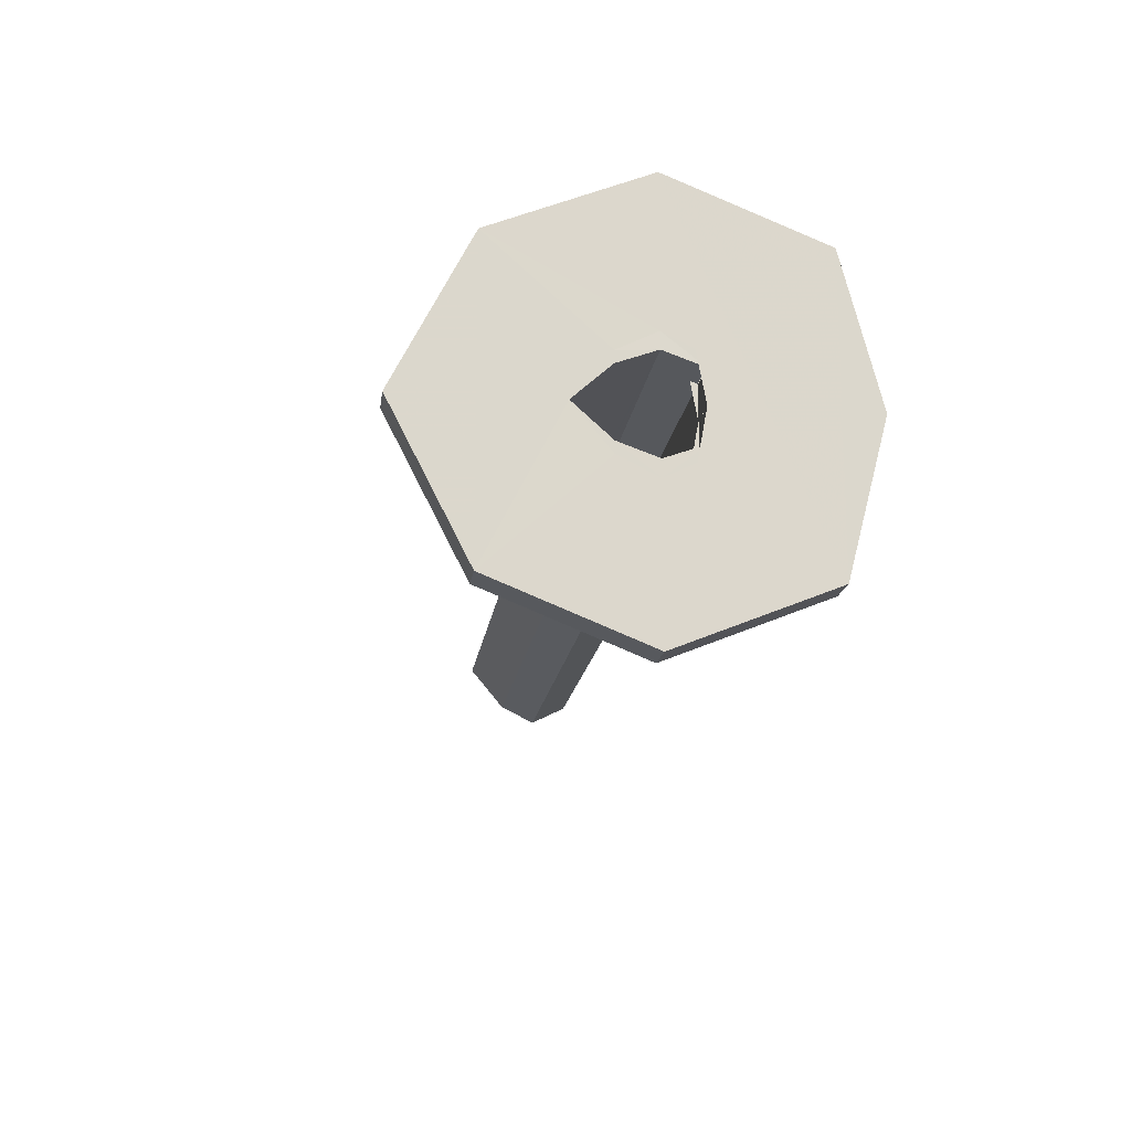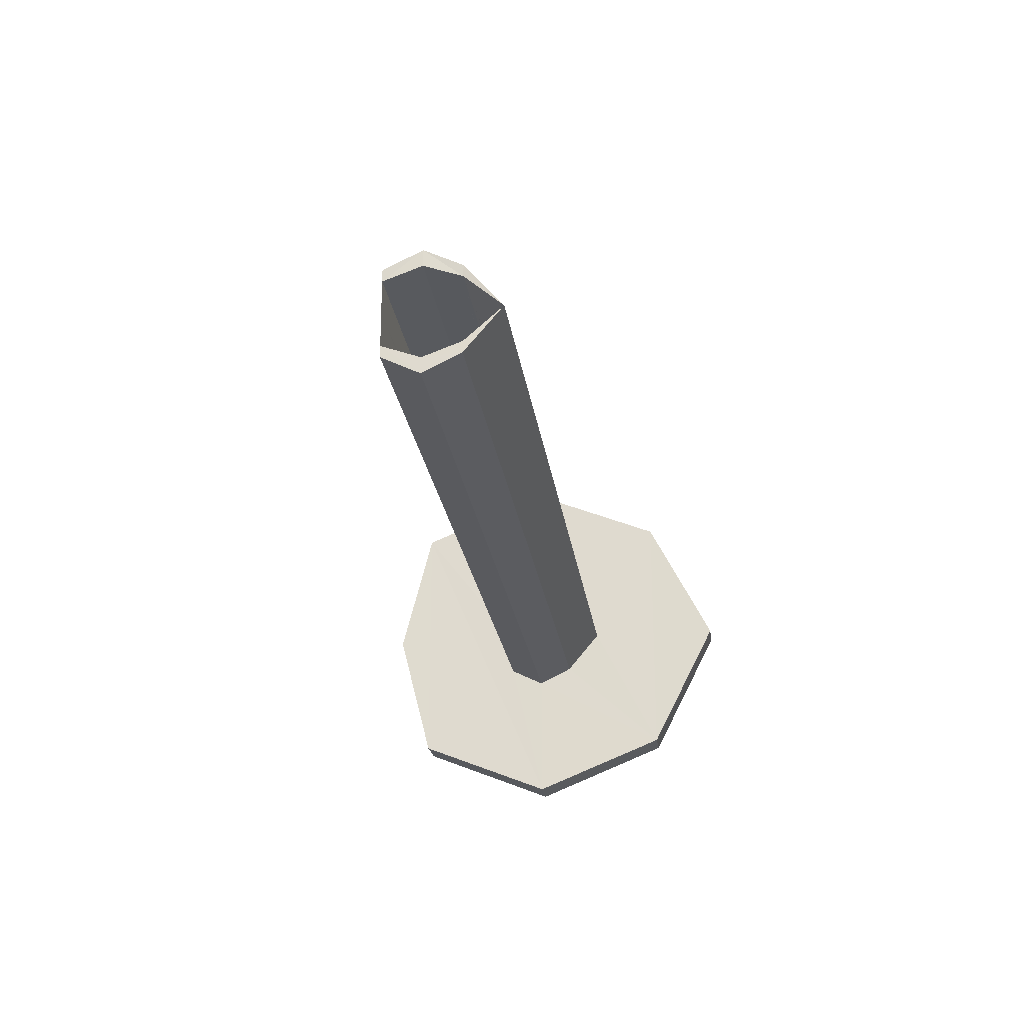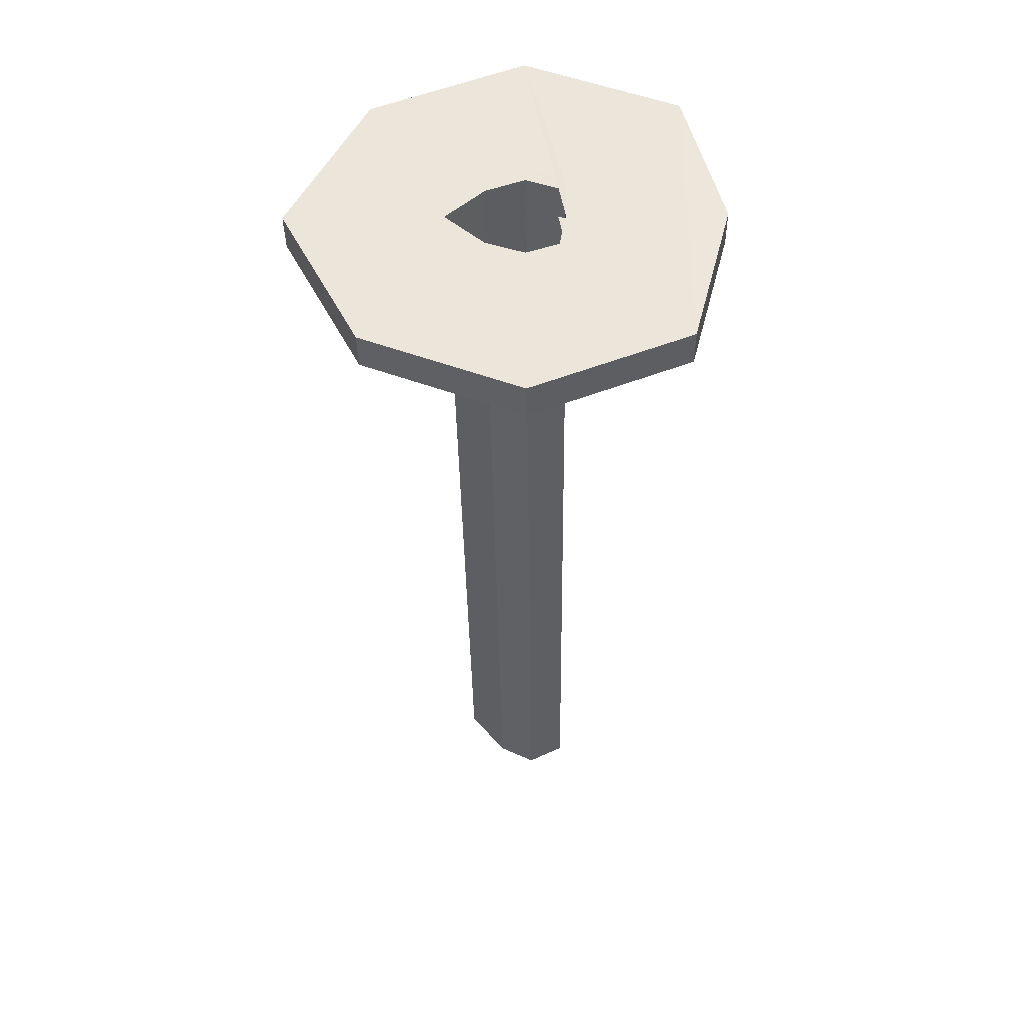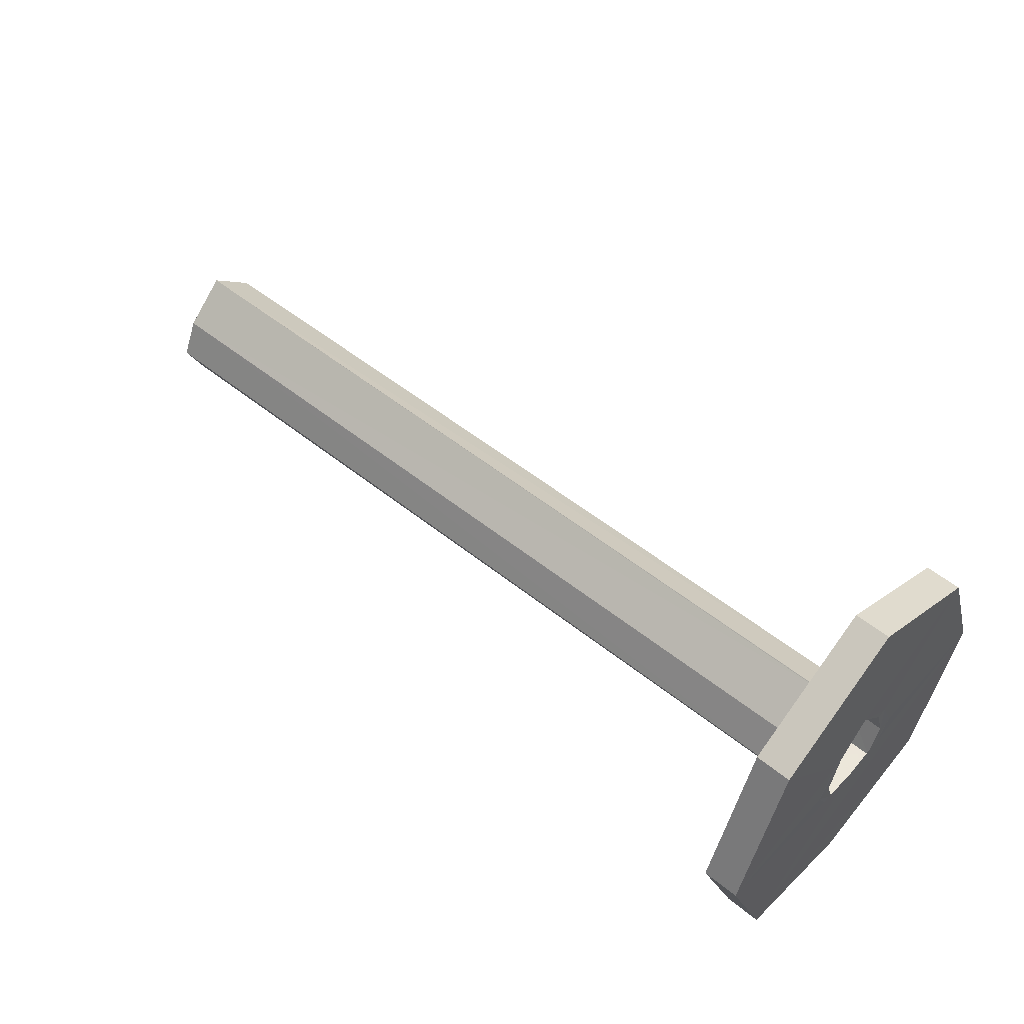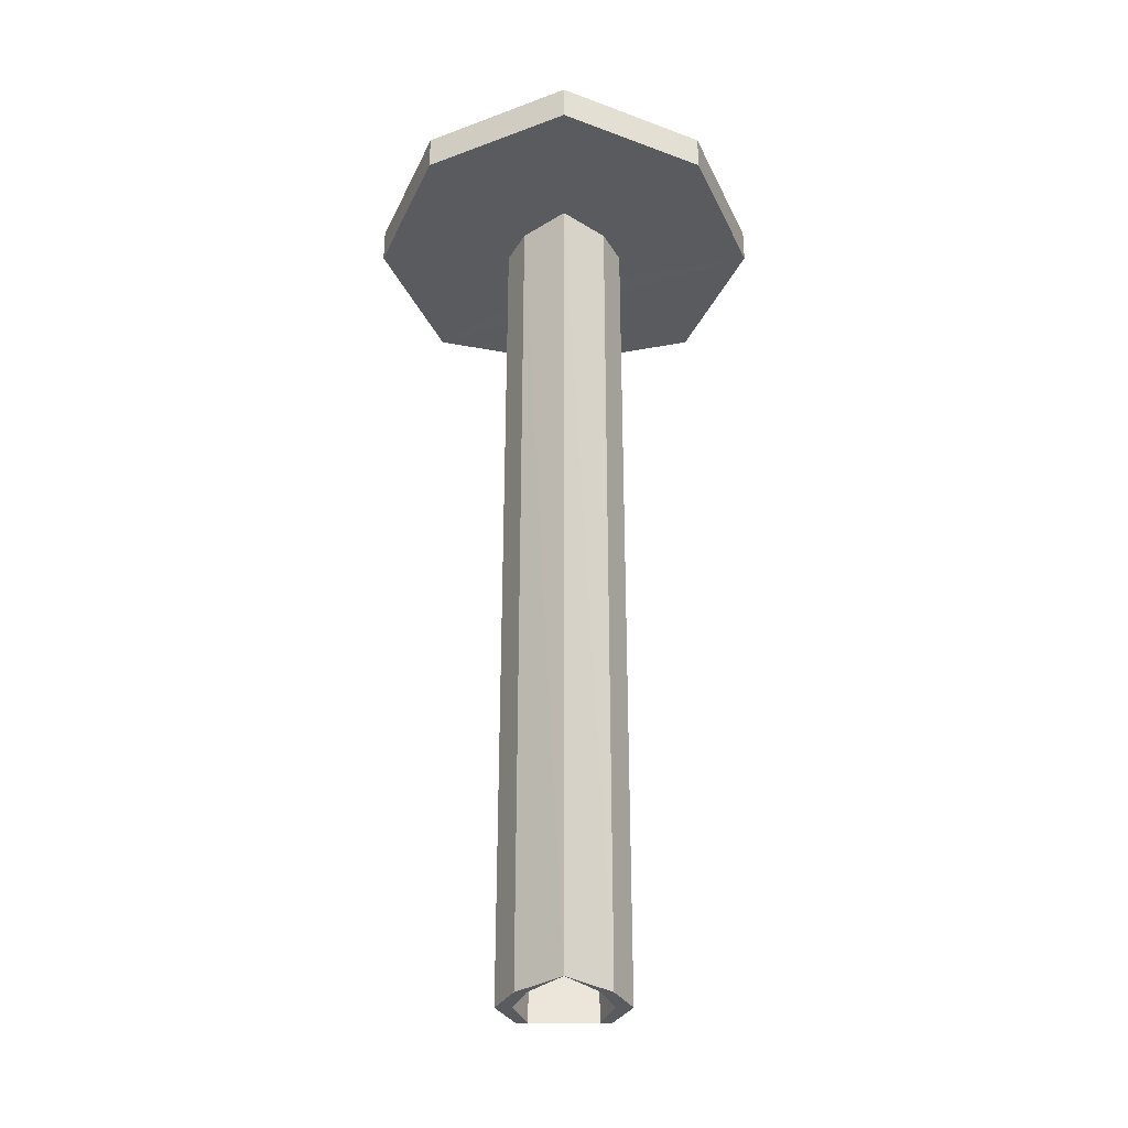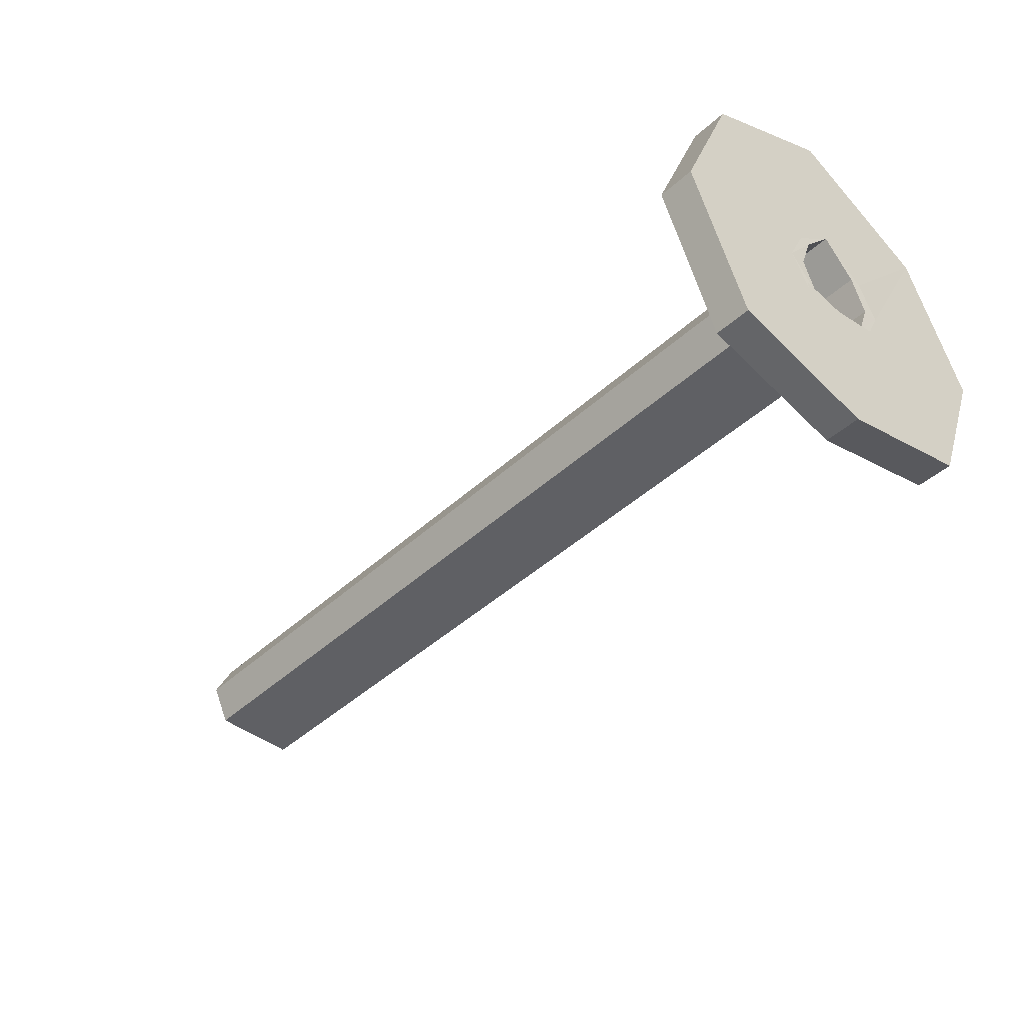
<metadata>
{"format":"obj","ext":"obj","renderer":"f3d","projection":"perspective","resolution":1024,"background":"white","views":[{"elev":-16.4,"azim":-97.2,"up":"+Z"},{"elev":-23.1,"azim":97.7,"up":"+Z"},{"elev":-35.7,"azim":-89.2,"up":"+Z"},{"elev":52.5,"azim":-139.2,"up":"+Y"},{"elev":56.6,"azim":90.0,"up":"+Y"},{"elev":-43.2,"azim":-132.8,"up":"+Y"}]}
</metadata>
<code>
o 12311
v 2225 1880 7.499
v 2225 1880 7.421
v 2225 1880 7.46
v 2225 1880 7.405
v 2225 1880 7.405
v 2225 1880 7.46
v 2225 1880 7.405
v 2225 1880 7.515
v 2225 1880 7.472
v 2225 1880 7.405
v 2225 1880 7.448
v 2225 1880 7.421
v 2225 1880 7.421
v 2225 1880 7.46
v 2225 1880 7.499
v 2225 1880 7.421
v 2225 1880 7.46
v 2225 1880 7.499
v 2225 1880 7.46
v 2225 1880 7.472
v 2225 1880 7.46
v 2226 1880 7.469
v 2226 1880 7.46
v 2226 1880 7.448
v 2225 1880 7.515
v 2225 1880 7.477
v 2226 1880 7.477
v 2225 1880 7.515
v 2225 1880 7.472
v 2226 1880 7.472
v 2225 1880 7.472
v 2225 1880 7.46
v 2225 1880 7.472
v 2225 1880 7.46
v 2226 1880 7.46
v 2225 1880 7.469
v 2226 1880 7.46
v 2225 1880 7.46
v 2226 1880 7.469
v 2226 1880 7.472
v 2226 1880 7.477
v 2226 1880 7.451
v 2225 1880 7.451
v 2225 1880 7.448
v 2226 1880 7.448
v 2226 1880 7.443
v 2226 1880 7.448
v 2225 1880 7.448
v 2225 1880 7.451
v 2225 1880 7.443
v 2225 1880 7.448
v 2225 1880 7.451
v 2226 1880 7.448
v 2226 1880 7.448
v 2225 1880 7.443
v 2225 1880 7.405
v 2225 1880 7.448
v 2226 1880 7.451
v 2225 1880 7.448
v 2225 1880 7.46
v 2225 1880 7.405
v 2225 1880 7.451
v 2226 1880 7.46
v 2226 1880 7.448
v 2226 1880 7.451
v 2225 1880 7.448
v 2226 1880 7.451
v 2225 1880 7.405
v 2225 1880 7.421
v 2226 1880 7.448
v 2226 1880 7.448
v 2226 1880 7.451
v 2226 1880 7.443
v 2225 1880 7.448
v 2225 1880 7.443
v 2225 1880 7.448
v 2225 1880 7.46
v 2225 1880 7.448
v 2225 1880 7.443
v 2225 1880 7.46
v 2225 1880 7.448
v 2225 1880 7.405
v 2225 1880 7.499
v 2225 1880 7.46
v 2225 1880 7.499
v 2225 1880 7.46
v 2225 1880 7.515
v 2225 1880 7.477
v 2225 1880 7.472
v 2225 1880 7.515
v 2225 1880 7.469
v 2225 1880 7.472
v 2225 1880 7.472
v 2225 1880 7.421
v 2225 1880 7.46
v 2225 1880 7.499
v 2225 1880 7.46
v 2225 1880 7.421
v 2225 1880 7.499
v 2225 1880 7.46
v 2225 1880 7.499
v 2225 1880 7.46
v 2225 1880 7.46
v 2225 1880 7.515
v 2225 1880 7.515
v 2225 1880 7.515
v 2225 1880 7.499
v 2225 1880 7.499
v 2225 1880 7.405
v 2225 1880 7.421
v 2225 1880 7.46
v 2225 1880 7.421
v 2225 1880 7.499
v 2225 1880 7.46
v 2225 1880 7.46
v 2225 1880 7.421
v 2225 1880 7.46
v 2225 1880 7.515
v 2225 1880 7.472
v 2226 1880 7.477
v 2226 1880 7.472
v 2225 1880 7.477
v 2226 1880 7.472
v 2226 1880 7.472
v 2226 1880 7.469
v 2226 1880 7.469
v 2225 1880 7.472
v 2225 1880 7.469
v 2225 1880 7.472
v 2225 1880 7.469
v 2225 1880 7.472
v 2226 1880 7.472
v 2226 1880 7.469
v 2225 1880 7.469
v 2226 1880 7.472
v 2225 1880 7.46
v 2225 1880 7.421
v 2225 1880 7.472
v 2225 1880 7.469
v 2225 1880 7.46
v 2225 1880 7.451
v 2226 1880 7.46
v 2225 1880 7.46
v 2225 1880 7.405
v 2225 1880 7.448
v 2225 1880 7.515
v 2225 1880 7.46
v 2225 1880 7.472
v 2225 1880 7.472
v 2226 1880 7.46
v 2225 1880 7.46
v 2225 1880 7.448
v 2226 1880 7.46
v 2225 1880 7.46
f 1 2 3
f 4 2 5
f 6 7 2
f 6 8 9
f 10 6 11
f 12 5 13
f 14 15 1
f 16 17 14
f 18 19 12
f 18 20 21
f 22 21 23
f 24 21 23
f 25 26 20
f 27 20 26
f 28 29 26
f 30 26 31
f 32 30 33
f 30 34 35
f 32 36 37
f 36 34 38
f 35 36 39
f 40 39 41
f 42 38 35
f 38 42 43
f 35 44 45
f 44 46 47
f 42 47 46
f 42 48 49
f 50 49 48
f 51 43 50
f 50 48 52
f 53 52 48
f 53 46 54
f 55 54 46
f 56 57 50
f 58 54 23
f 59 52 60
f 61 50 59
f 50 62 59
f 63 62 58
f 62 64 65
f 66 67 64
f 68 59 69
f 70 71 58
f 72 73 70
f 73 74 75
f 71 75 76
f 77 71 78
f 78 12 77
f 79 12 78
f 80 12 69
f 81 82 79
f 83 84 80
f 69 85 86
f 25 85 87
f 88 87 85
f 89 90 88
f 91 88 92
f 36 93 88
f 94 87 95
f 94 96 87
f 15 87 96
f 97 94 98
f 99 100 97
f 98 101 102
f 103 104 101
f 105 101 106
f 107 106 108
f 94 109 110
f 15 110 109
f 15 109 111
f 61 112 109
f 55 109 112
f 113 112 114
f 115 107 113
f 116 117 115
f 118 119 113
f 119 120 121
f 122 123 120
f 63 119 124
f 124 125 23
f 41 126 124
f 126 127 128
f 129 130 127
f 131 126 129
f 129 125 132
f 27 132 125
f 27 133 132
f 134 132 133
f 36 129 134
f 134 129 135
f 19 126 136
f 137 59 136
f 137 136 107
f 138 107 136
f 88 107 138
f 131 88 138
f 92 138 139
f 140 126 139
f 139 138 140
f 141 142 140
f 143 144 145
f 146 147 148
f 149 150 151
f 152 153 154

</code>
